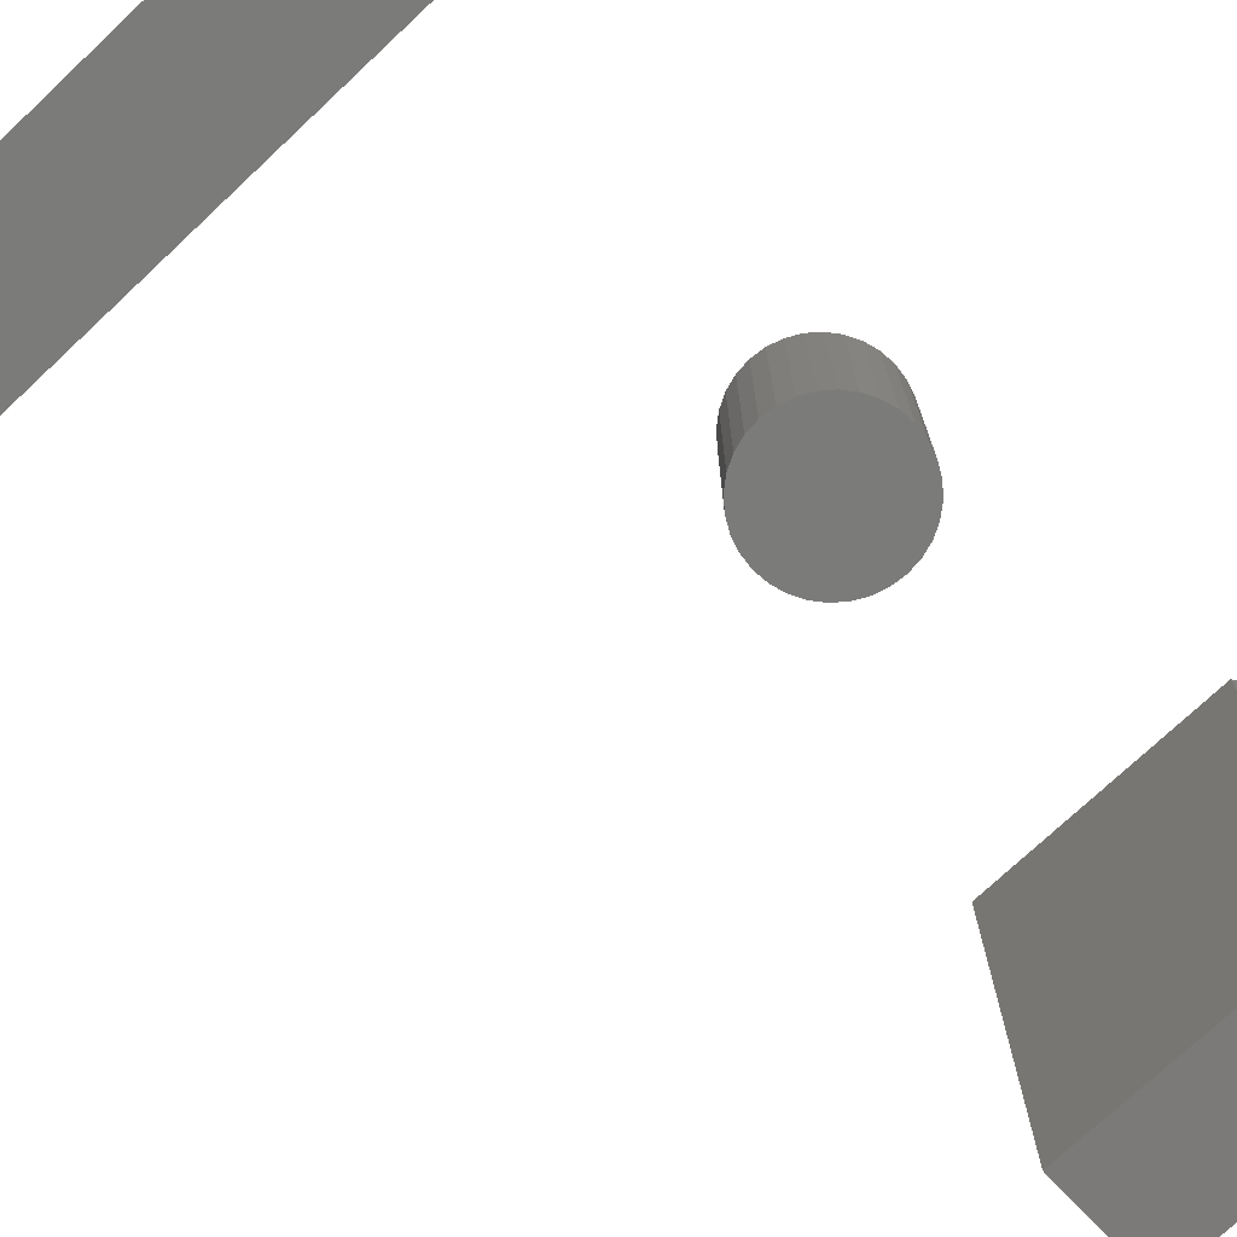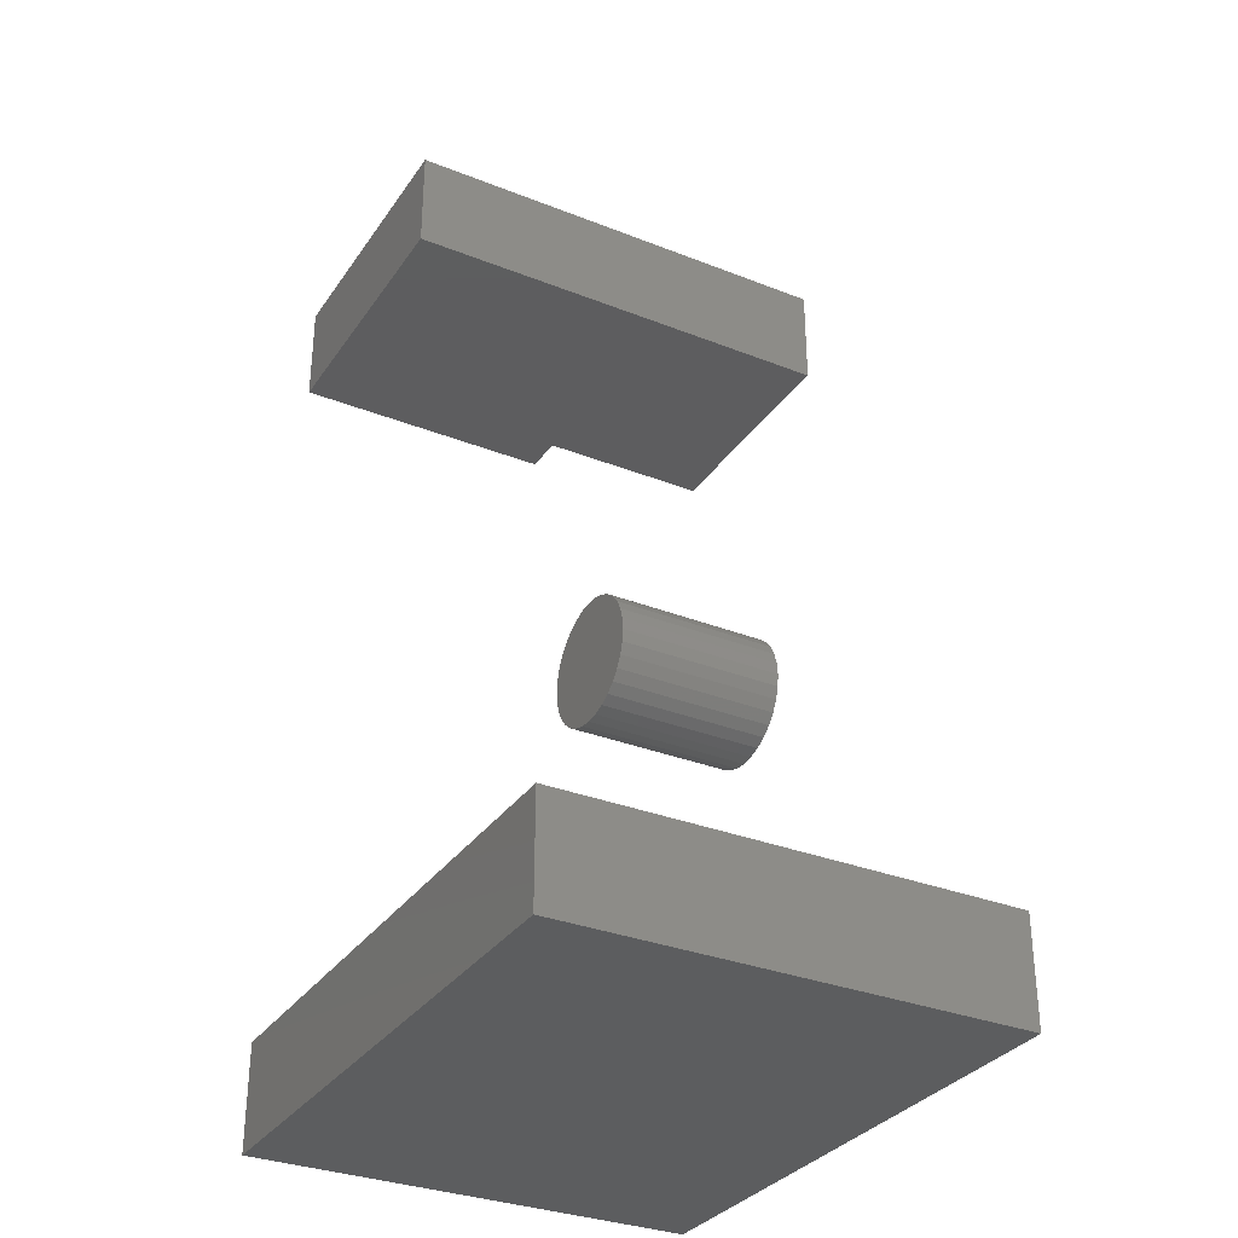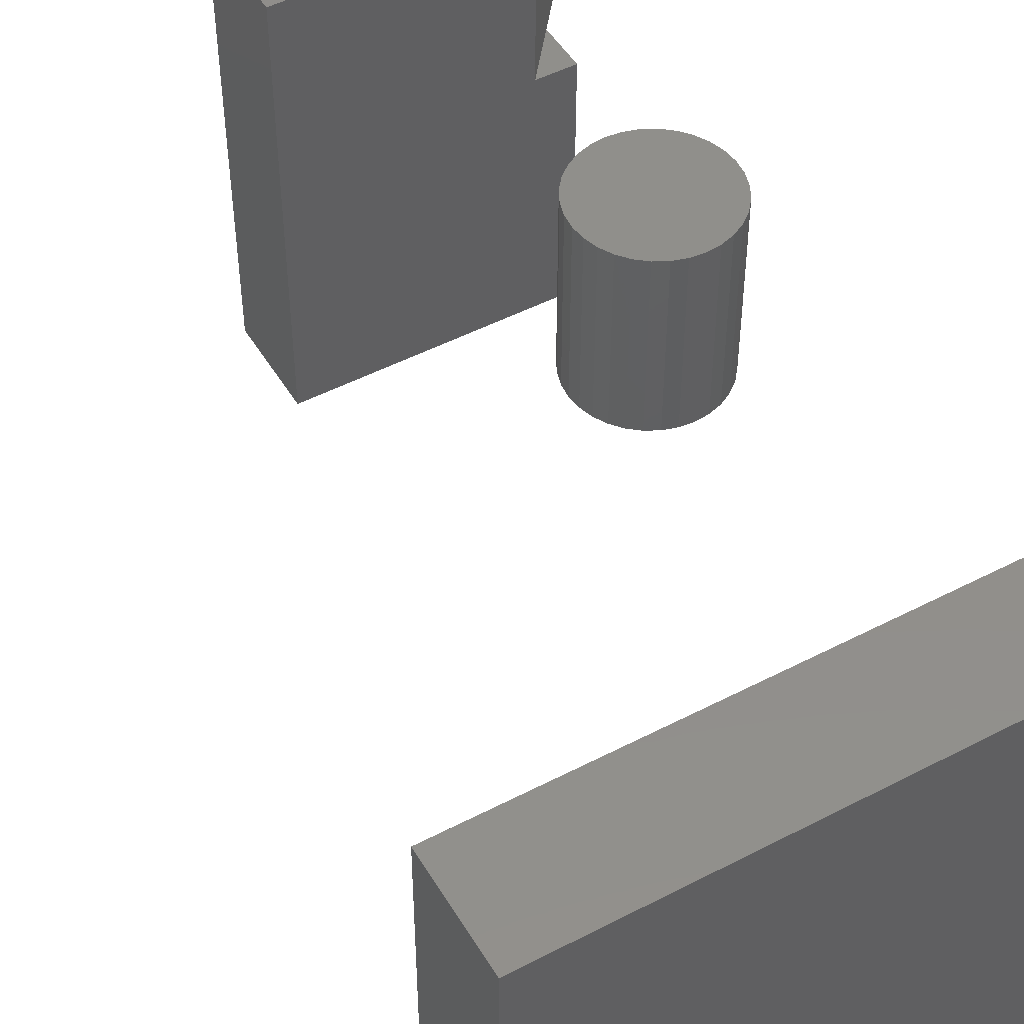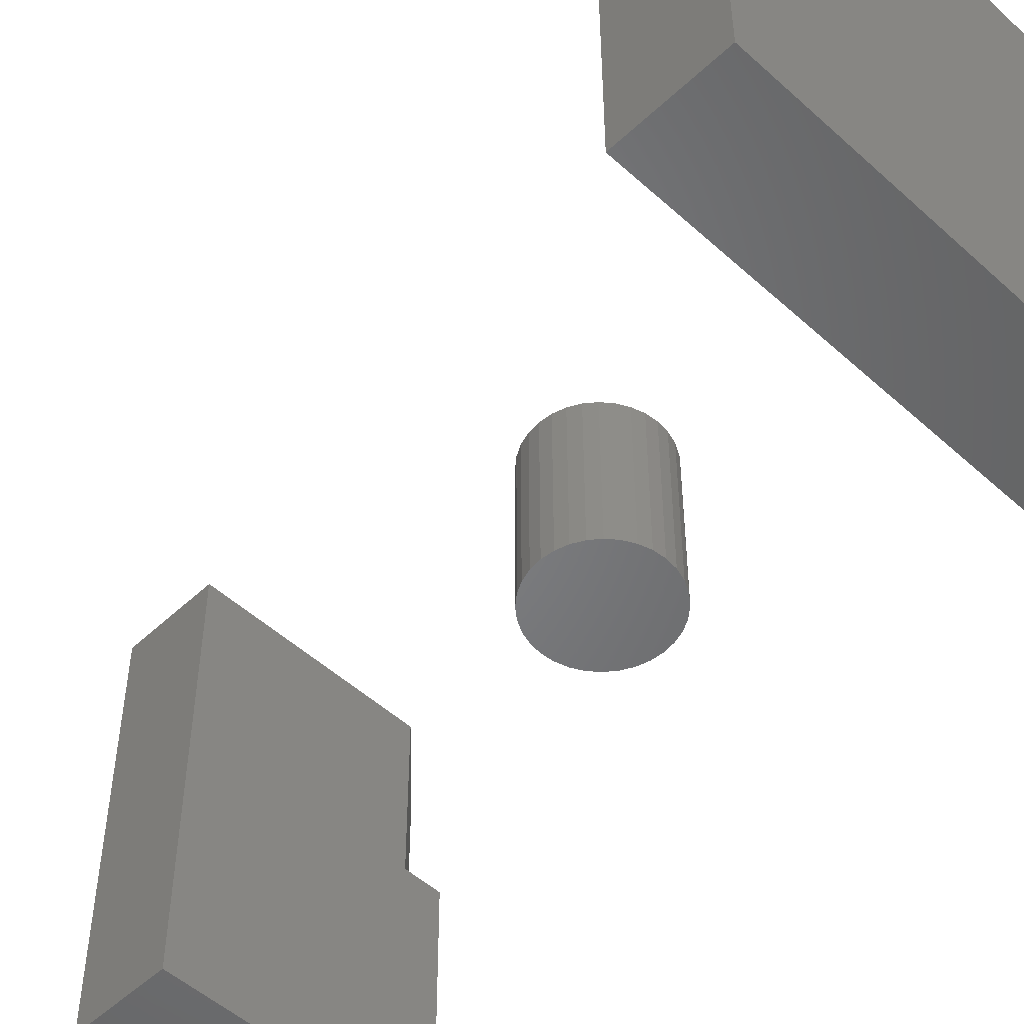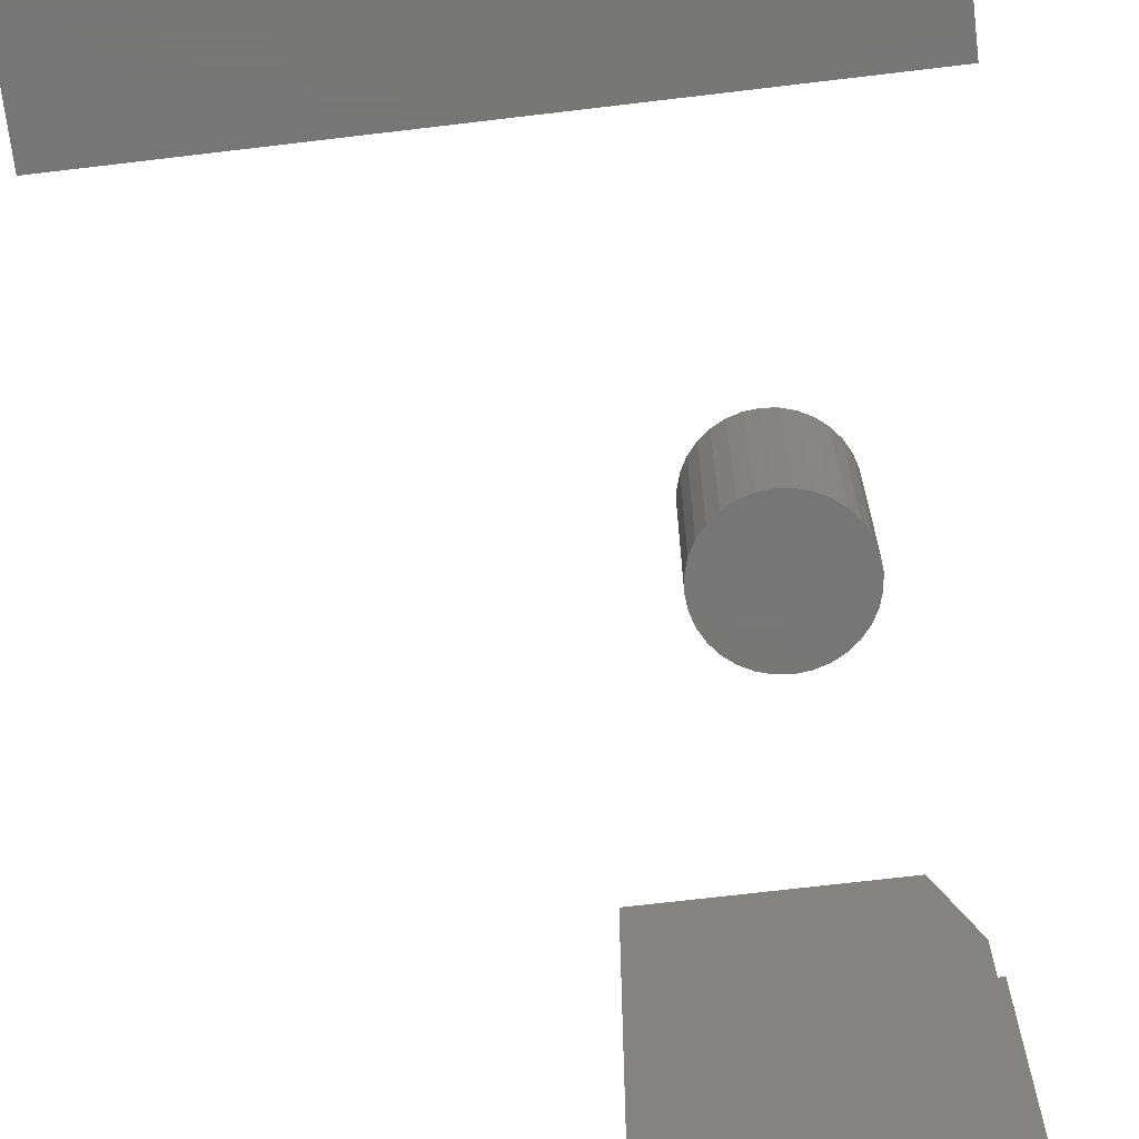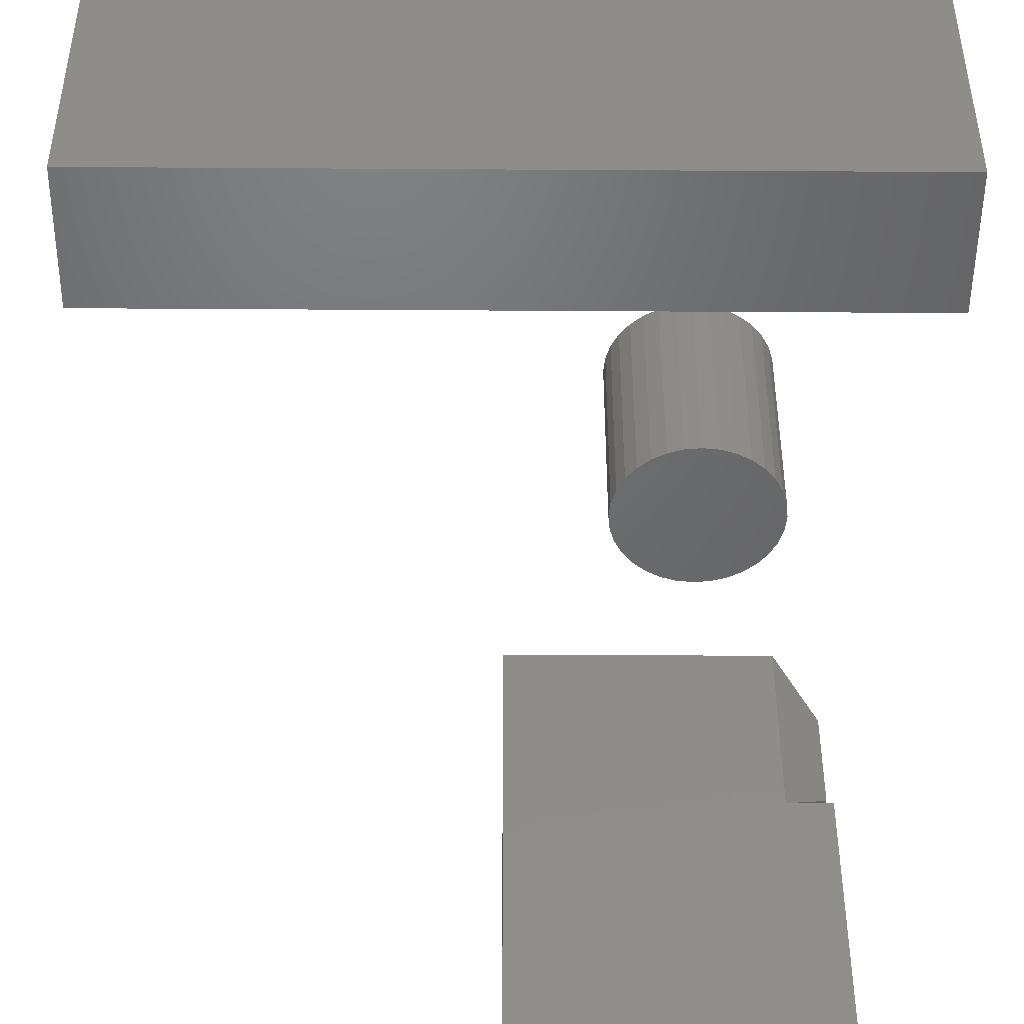
<metadata>
{"format":"stl","ext":"stl","renderer":"f3d","projection":"perspective","resolution":1024,"background":"white","views":[{"elev":-73.9,"azim":43.2,"up":"+Z"},{"elev":-32.3,"azim":-118.9,"up":"+Y"},{"elev":49.4,"azim":-29.9,"up":"+Z"},{"elev":-51.3,"azim":-44.5,"up":"+Z"},{"elev":-69.2,"azim":6.8,"up":"+Z"},{"elev":-48.4,"azim":-0.4,"up":"+Z"}]}
</metadata>
<code>
# stl→obj: 88 verts, 164 faces
v -0.6875 -0.75 0.2734
v 0.1719 -0.75 0.2734
v -0.6875 -0.5872 0.2734
v 0.1719 -0.5872 0.2734
v -0.6875 -0.5872 -0.4141
v -0.6875 -0.75 -0.4141
v 0.1719 -0.75 -0.4141
v 0.1719 -0.5872 -0.4141
v -0.2656 0.5391 0.2734
v 0.1016 0.5391 0.2734
v -0.2656 0.6974 0.2734
v 0.1016 0.6974 0.2734
v -0.2656 0.6974 -0.4141
v 0.1016 0.6974 0
v 0.1641 0.6974 -0.4141
v 0.1641 0.6974 0
v 0.1641 0.5391 -0.4141
v 0.1641 0.5391 0
v -0.2656 0.5391 -0.4141
v 0.1016 0.5391 0
v 0.1641 0.6016 0.0625
v 0.1641 0.6016 0.2109
v 0.1641 0.6349 0.0625
v 0.1641 0.6349 0.2109
v -0.05698 0.1462 0.2734
v -0.01539 0.1462 0.2734
v -0.03618 0.1483 0.2734
v -0.07697 0.1402 0.2734
v 0.004602 0.1402 0.2734
v -0.0954 0.1303 0.2734
v 0.02303 0.1303 0.2734
v 0.02303 -0.04692 0.2734
v -0.07697 -0.05677 0.2734
v 0.004602 -0.05677 0.2734
v -0.05698 -0.06284 0.2734
v -0.01539 -0.06284 0.2734
v -0.03618 -0.06488 0.2734
v 0.03918 0.1171 0.2734
v -0.1115 0.1171 0.2734
v 0.05243 0.1009 0.2734
v -0.1248 0.1009 0.2734
v 0.06228 0.08248 0.2734
v -0.1347 0.08248 0.2734
v 0.06835 0.06249 0.2734
v -0.1407 0.06249 0.2734
v 0.07039 0.04169 0.2734
v -0.1428 0.04169 0.2734
v 0.06835 0.0209 0.2734
v -0.1407 0.0209 0.2734
v 0.06228 0.0009081 0.2734
v -0.1347 0.0009081 0.2734
v 0.05243 -0.01752 0.2734
v -0.1248 -0.01752 0.2734
v 0.03918 -0.03367 0.2734
v -0.1115 -0.03367 0.2734
v -0.0954 -0.04692 0.2734
v -0.03618 0.1483 0
v -0.01539 0.1462 0
v -0.05698 0.1462 0
v -0.07697 0.1402 0
v 0.004602 0.1402 0
v -0.0954 0.1303 0
v 0.02303 0.1303 0
v 0.004602 -0.05677 0
v -0.07697 -0.05677 0
v 0.02303 -0.04692 0
v -0.05698 -0.06284 0
v -0.01539 -0.06284 0
v -0.03618 -0.06488 0
v -0.0954 -0.04692 0
v -0.1115 -0.03367 0
v 0.03918 -0.03367 0
v -0.1248 -0.01752 0
v 0.05243 -0.01752 0
v -0.1347 0.0009081 0
v 0.06228 0.0009081 0
v -0.1407 0.0209 0
v 0.06835 0.0209 0
v -0.1428 0.04169 0
v 0.07039 0.04169 0
v -0.1407 0.06249 0
v 0.06835 0.06249 0
v -0.1347 0.08248 0
v 0.06228 0.08248 0
v -0.1248 0.1009 0
v 0.05243 0.1009 0
v -0.1115 0.1171 0
v 0.03918 0.1171 0
f 1 2 3
f 3 2 4
f 5 6 3
f 3 6 1
f 7 8 2
f 2 8 4
f 4 8 3
f 3 8 5
f 1 6 2
f 2 6 7
f 6 5 7
f 7 5 8
f 9 10 11
f 11 10 12
f 11 12 13
f 13 12 14
f 13 14 15
f 15 14 16
f 17 18 19
f 19 18 20
f 19 20 9
f 9 20 10
f 13 19 11
f 11 19 9
f 19 13 17
f 17 13 15
f 18 17 16
f 16 17 15
f 20 18 14
f 14 18 16
f 20 21 10
f 10 21 22
f 20 14 21
f 21 14 23
f 14 12 23
f 23 12 24
f 25 26 27
f 26 25 28
f 26 28 29
f 29 28 30
f 29 30 31
f 32 33 34
f 34 33 35
f 34 35 36
f 36 35 37
f 31 30 38
f 38 30 39
f 38 39 40
f 40 39 41
f 40 41 42
f 42 41 43
f 42 43 44
f 44 43 45
f 44 45 46
f 46 45 47
f 46 47 48
f 48 47 49
f 48 49 50
f 50 49 51
f 50 51 52
f 52 51 53
f 52 53 54
f 54 53 55
f 54 55 32
f 32 55 56
f 32 56 33
f 57 58 59
f 60 59 58
f 61 60 58
f 62 60 61
f 63 62 61
f 64 65 66
f 67 65 64
f 68 67 64
f 69 67 68
f 65 70 66
f 66 70 71
f 66 71 72
f 72 71 73
f 72 73 74
f 74 73 75
f 74 75 76
f 76 75 77
f 76 77 78
f 78 77 79
f 78 79 80
f 80 79 81
f 80 81 82
f 82 81 83
f 82 83 84
f 84 83 85
f 84 85 86
f 86 85 87
f 86 87 88
f 88 87 62
f 88 62 63
f 80 46 78
f 78 46 48
f 78 48 76
f 76 48 50
f 76 50 74
f 74 50 52
f 74 52 72
f 72 52 54
f 72 54 66
f 66 54 32
f 66 32 64
f 64 32 34
f 64 34 68
f 68 34 36
f 68 36 69
f 69 36 37
f 69 37 67
f 67 37 35
f 67 35 65
f 65 35 33
f 65 33 70
f 70 33 56
f 70 56 71
f 71 56 55
f 71 55 73
f 73 55 53
f 73 53 75
f 75 53 51
f 75 51 77
f 77 51 49
f 77 49 79
f 79 49 47
f 79 47 81
f 81 47 45
f 81 45 83
f 83 45 43
f 83 43 85
f 85 43 41
f 85 41 87
f 87 41 39
f 87 39 62
f 62 39 30
f 62 30 60
f 60 30 28
f 60 28 59
f 59 28 25
f 59 25 57
f 57 25 27
f 57 27 58
f 58 27 26
f 58 26 61
f 61 26 29
f 61 29 63
f 63 29 31
f 63 31 88
f 88 31 38
f 88 38 86
f 86 38 40
f 86 40 84
f 84 40 42
f 84 42 82
f 82 42 44
f 82 44 80
f 80 44 46
f 21 23 22
f 22 23 24
f 10 22 12
f 12 22 24

</code>
